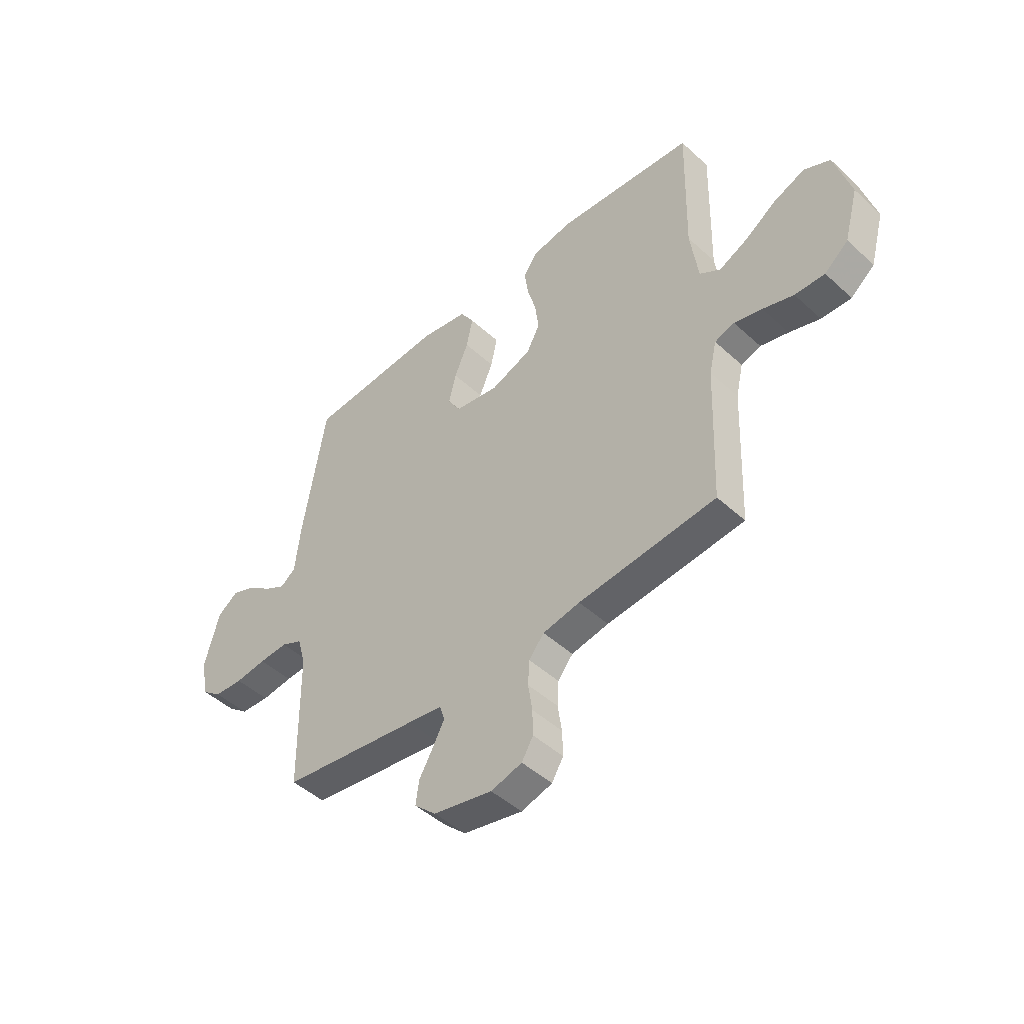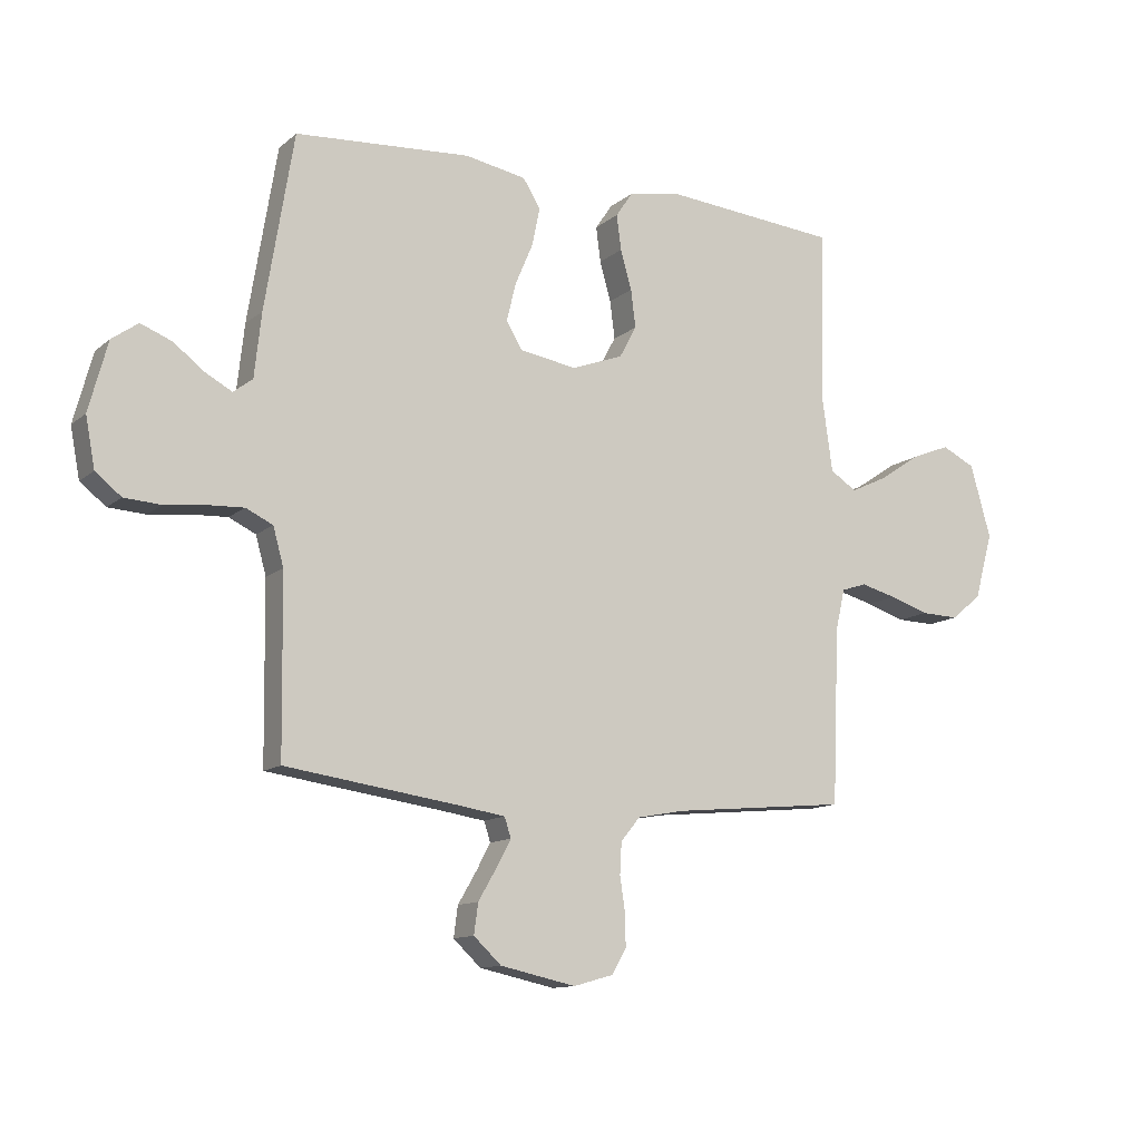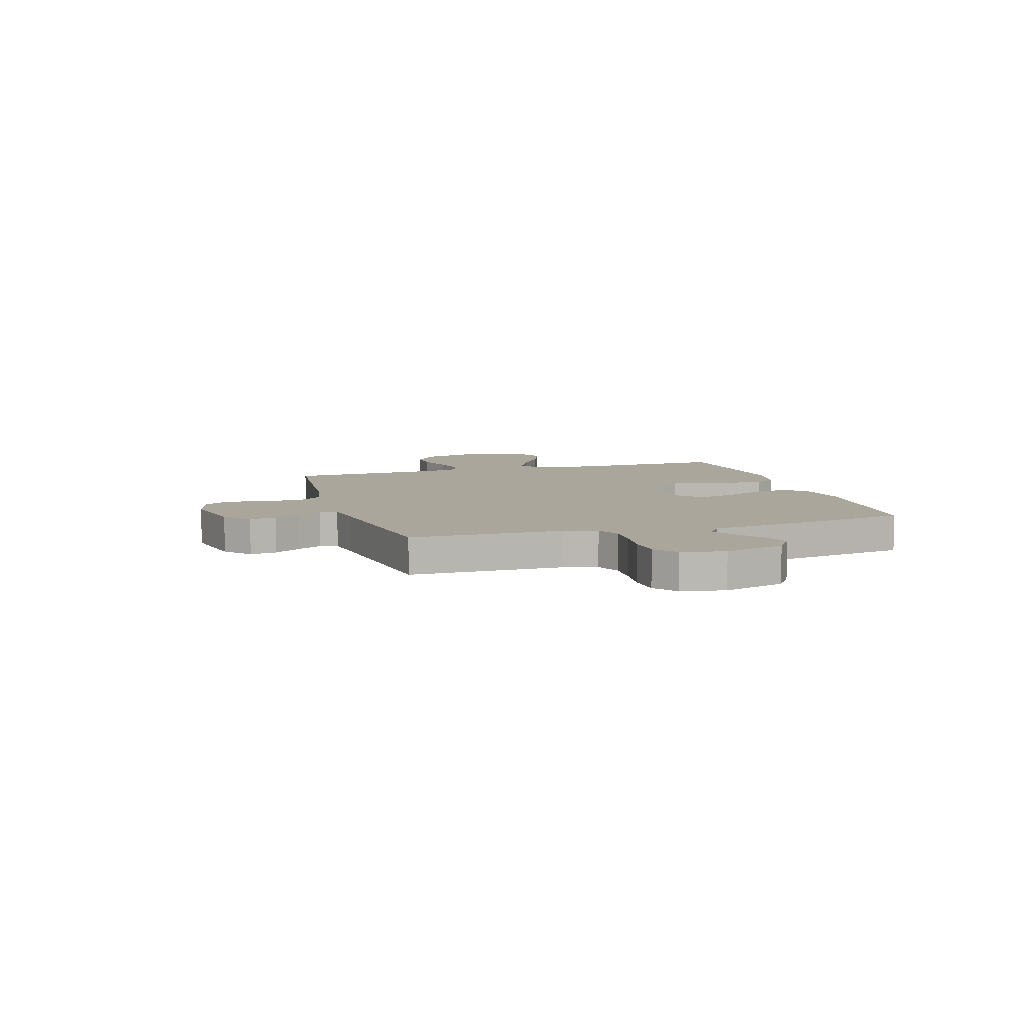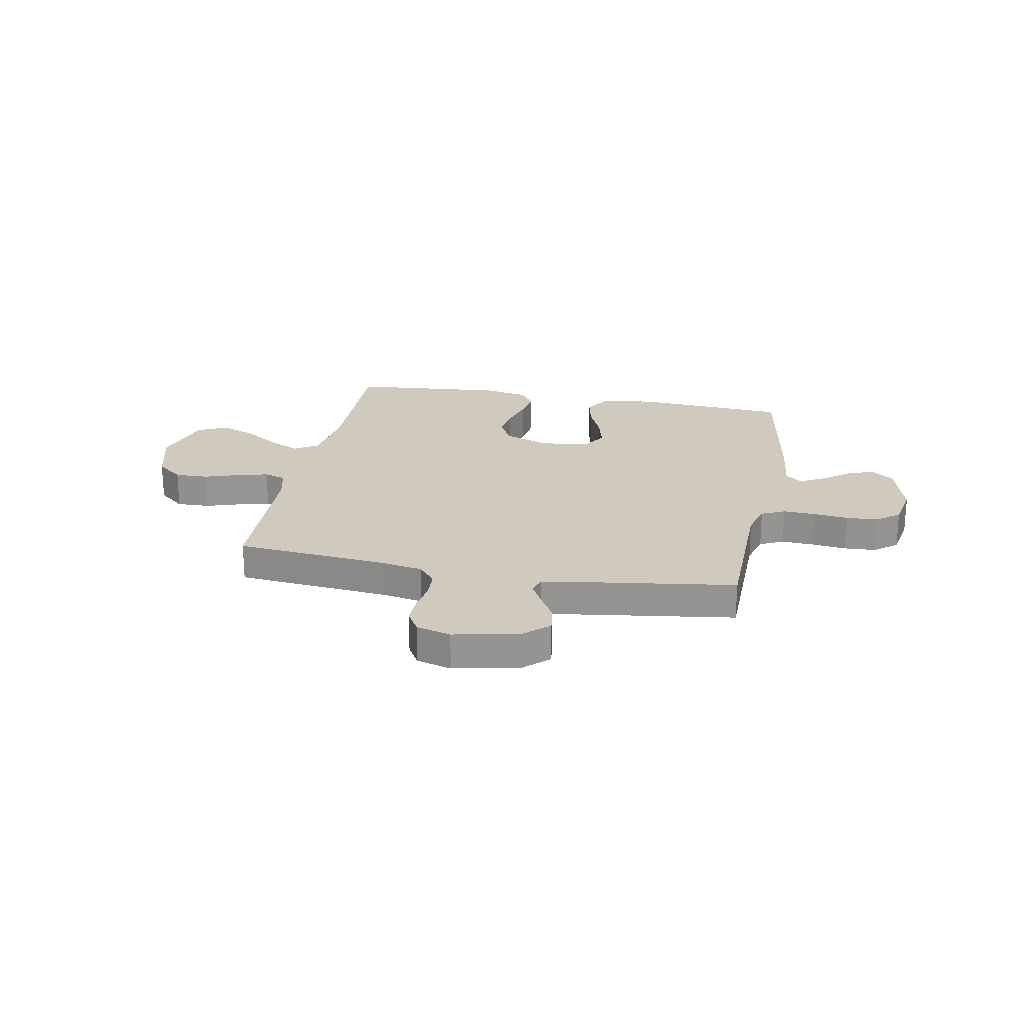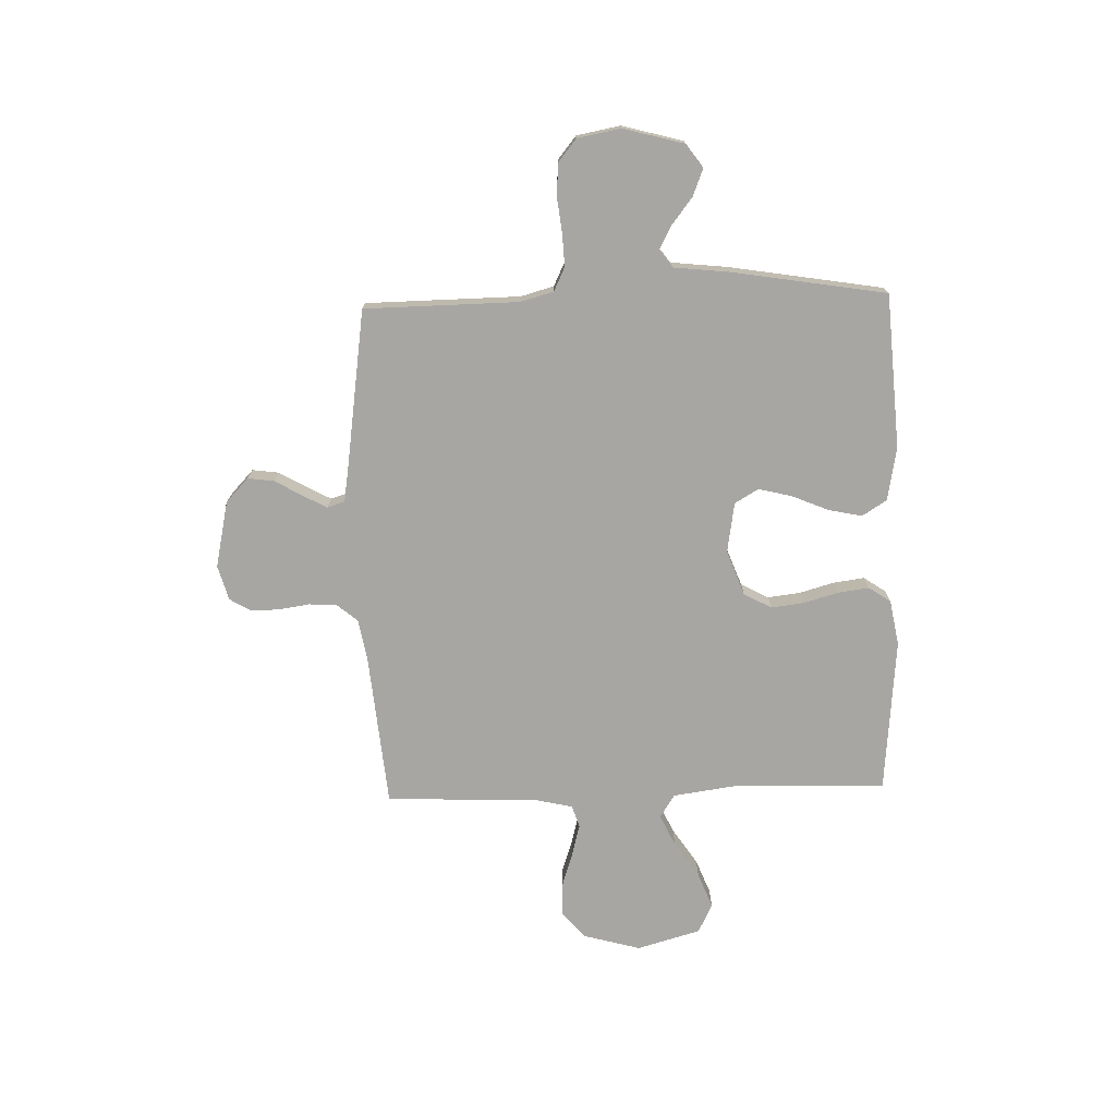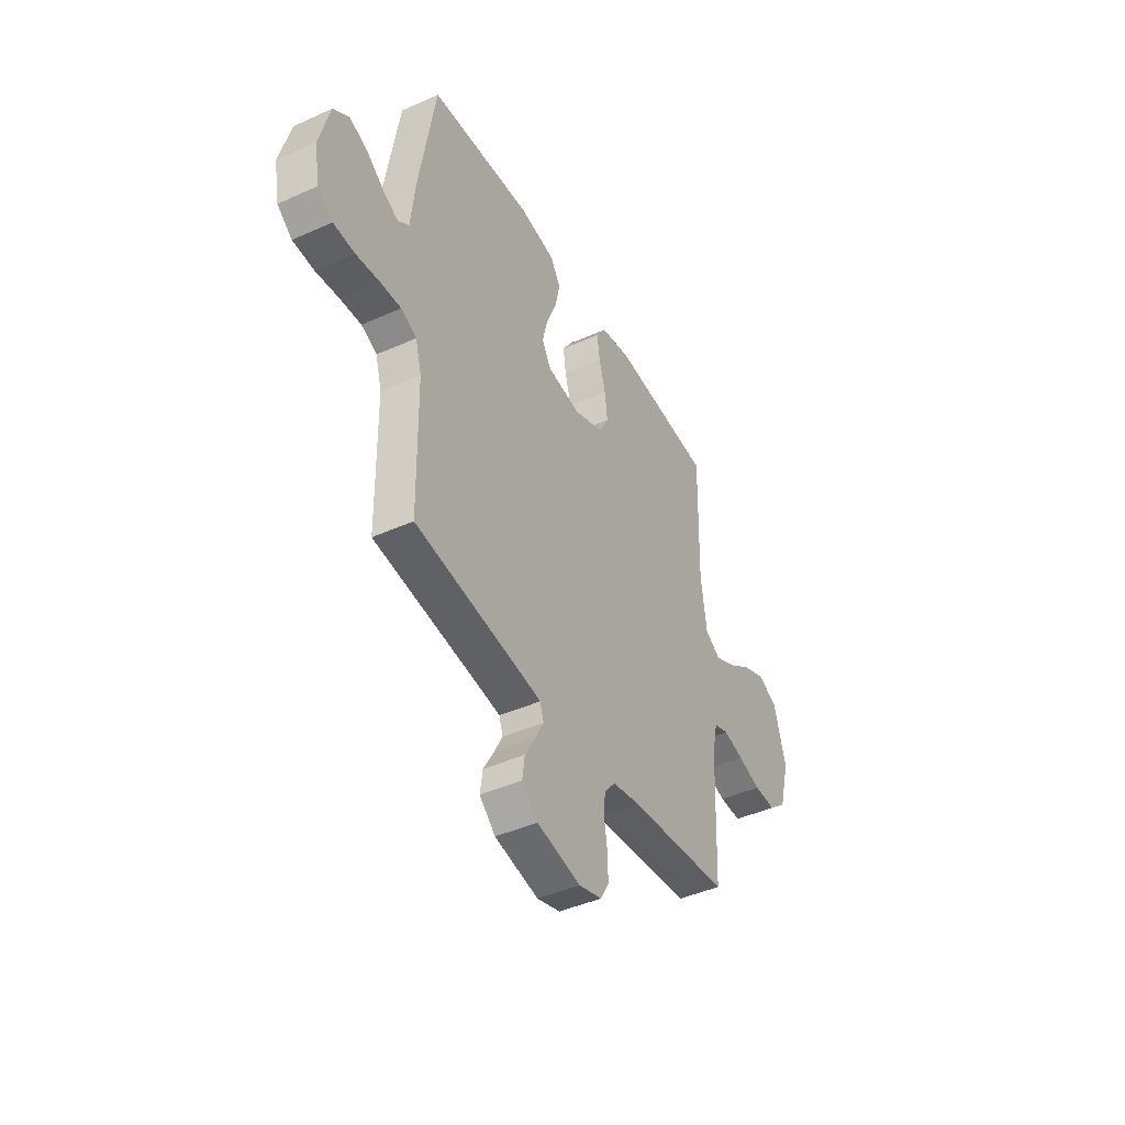
<metadata>
{"format":"obj","ext":"obj","renderer":"f3d","projection":"perspective","resolution":1024,"background":"white","views":[{"elev":-47.0,"azim":44.1,"up":"+Z"},{"elev":-12.1,"azim":-29.0,"up":"+Z"},{"elev":7.9,"azim":-107.0,"up":"+Y"},{"elev":22.9,"azim":-169.2,"up":"+Y"},{"elev":-74.3,"azim":-88.3,"up":"+Y"},{"elev":-43.0,"azim":-61.9,"up":"+Z"}]}
</metadata>
<code>
v -0.5 0.07 0.5
v -0.2 0.07 0.52
v -0.095 0.07 0.501
v -0.065 0.07 0.453
v -0.079 0.07 0.387
v -0.109 0.07 0.316
v -0.125 0.07 0.251
v -0.098 0.07 0.205
v 0 0.07 0.189
v 0.088 0.07 0.222
v 0.117 0.07 0.276
v 0.109 0.07 0.341
v 0.09 0.07 0.408
v 0.082 0.07 0.468
v 0.111 0.07 0.511
v 0.2 0.07 0.527
v 0.5 0.07 0.5
v 0.493 0.07 0.2
v 0.51 0.07 0.078
v 0.555 0.07 0.049
v 0.617 0.07 0.078
v 0.687 0.07 0.125
v 0.755 0.07 0.152
v 0.812 0.07 0.124
v 0.847 0.07 0
v 0.816 0.07 -0.113
v 0.764 0.07 -0.156
v 0.699 0.07 -0.154
v 0.632 0.07 -0.132
v 0.571 0.07 -0.116
v 0.528 0.07 -0.13
v 0.512 0.07 -0.2
v 0.5 0.07 -0.5
v 0.2 0.07 -0.528
v 0.119 0.07 -0.543
v 0.086 0.07 -0.583
v 0.083 0.07 -0.637
v 0.092 0.07 -0.697
v 0.093 0.07 -0.752
v 0.068 0.07 -0.794
v 0 0.07 -0.813
v -0.129 0.07 -0.785
v -0.176 0.07 -0.741
v -0.169 0.07 -0.689
v -0.138 0.07 -0.636
v -0.113 0.07 -0.589
v -0.124 0.07 -0.555
v -0.2 0.07 -0.543
v -0.5 0.07 -0.5
v -0.504 0.07 -0.2
v -0.522 0.07 -0.135
v -0.568 0.07 -0.113
v -0.631 0.07 -0.116
v -0.699 0.07 -0.124
v -0.762 0.07 -0.12
v -0.806 0.07 -0.085
v -0.822 0.07 0
v -0.79 0.07 0.119
v -0.745 0.07 0.151
v -0.692 0.07 0.13
v -0.64 0.07 0.09
v -0.594 0.07 0.065
v -0.561 0.07 0.09
v -0.549 0.07 0.2
v -0.5 0 0.5
v -0.2 0 0.52
v -0.095 0 0.501
v -0.065 0 0.453
v -0.079 0 0.387
v -0.109 0 0.316
v -0.125 0 0.251
v -0.098 0 0.205
v 0 0 0.189
v 0.088 0 0.222
v 0.117 0 0.276
v 0.109 0 0.341
v 0.09 0 0.408
v 0.082 0 0.468
v 0.111 0 0.511
v 0.2 0 0.527
v 0.5 0 0.5
v 0.493 0 0.2
v 0.51 0 0.078
v 0.555 0 0.049
v 0.617 0 0.078
v 0.687 0 0.125
v 0.755 0 0.152
v 0.812 0 0.124
v 0.847 0 0
v 0.816 0 -0.113
v 0.764 0 -0.156
v 0.699 0 -0.154
v 0.632 0 -0.132
v 0.571 0 -0.116
v 0.528 0 -0.13
v 0.512 0 -0.2
v 0.5 0 -0.5
v 0.2 0 -0.528
v 0.119 0 -0.543
v 0.086 0 -0.583
v 0.083 0 -0.637
v 0.092 0 -0.697
v 0.093 0 -0.752
v 0.068 0 -0.794
v 0 0 -0.813
v -0.129 0 -0.785
v -0.176 0 -0.741
v -0.169 0 -0.689
v -0.138 0 -0.636
v -0.113 0 -0.589
v -0.124 0 -0.555
v -0.2 0 -0.543
v -0.5 0 -0.5
v -0.504 0 -0.2
v -0.522 0 -0.135
v -0.568 0 -0.113
v -0.631 0 -0.116
v -0.699 0 -0.124
v -0.762 0 -0.12
v -0.806 0 -0.085
v -0.822 0 0
v -0.79 0 0.119
v -0.745 0 0.151
v -0.692 0 0.13
v -0.64 0 0.09
v -0.594 0 0.065
v -0.561 0 0.09
v -0.549 0 0.2
f 63 64 1 2
f 58 59 60 61
f 58 61 62
f 57 58 62
f 56 57 62
f 53 54 55 56
f 52 53 56 62
f 51 52 62 63
f 48 49 50
f 47 48 50 51
f 42 43 44 45
f 42 45 46
f 41 42 46
f 40 41 46 47
f 37 38 39 40
f 36 37 40 47
f 32 33 34
f 31 32 34 35
f 26 27 28 29
f 26 29 30
f 25 26 30
f 24 25 30 31
f 21 22 23 24
f 20 21 24 31
f 15 16 17 18
f 15 18 19
f 12 13 14 15
f 11 12 15 19
f 10 11 19 20
f 3 4 5 6
f 3 6 7
f 2 3 7
f 63 2 7
f 51 63 7 8
f 35 36 47 51
f 35 51 8 9
f 20 31 35
f 9 10 20 35
f 66 65 128 127
f 125 124 123 122
f 126 125 122
f 126 122 121
f 126 121 120
f 120 119 118 117
f 126 120 117 116
f 127 126 116 115
f 114 113 112
f 115 114 112 111
f 109 108 107 106
f 110 109 106
f 110 106 105
f 111 110 105 104
f 104 103 102 101
f 111 104 101 100
f 98 97 96
f 99 98 96 95
f 93 92 91 90
f 94 93 90
f 94 90 89
f 95 94 89 88
f 88 87 86 85
f 95 88 85 84
f 82 81 80 79
f 83 82 79
f 79 78 77 76
f 83 79 76 75
f 84 83 75 74
f 70 69 68 67
f 71 70 67
f 71 67 66
f 71 66 127
f 72 71 127 115
f 115 111 100 99
f 73 72 115 99
f 99 95 84
f 99 84 74 73
f 1 65 66 2
f 2 66 67 3
f 3 67 68 4
f 4 68 69 5
f 5 69 70 6
f 6 70 71 7
f 7 71 72 8
f 8 72 73 9
f 9 73 74 10
f 10 74 75 11
f 11 75 76 12
f 12 76 77 13
f 13 77 78 14
f 14 78 79 15
f 15 79 80 16
f 16 80 81 17
f 17 81 82 18
f 18 82 83 19
f 19 83 84 20
f 20 84 85 21
f 21 85 86 22
f 22 86 87 23
f 23 87 88 24
f 24 88 89 25
f 25 89 90 26
f 26 90 91 27
f 27 91 92 28
f 28 92 93 29
f 29 93 94 30
f 30 94 95 31
f 31 95 96 32
f 32 96 97 33
f 33 97 98 34
f 34 98 99 35
f 35 99 100 36
f 36 100 101 37
f 37 101 102 38
f 38 102 103 39
f 39 103 104 40
f 40 104 105 41
f 41 105 106 42
f 42 106 107 43
f 43 107 108 44
f 44 108 109 45
f 45 109 110 46
f 46 110 111 47
f 47 111 112 48
f 48 112 113 49
f 49 113 114 50
f 50 114 115 51
f 51 115 116 52
f 52 116 117 53
f 53 117 118 54
f 54 118 119 55
f 55 119 120 56
f 56 120 121 57
f 57 121 122 58
f 58 122 123 59
f 59 123 124 60
f 60 124 125 61
f 61 125 126 62
f 62 126 127 63
f 63 127 128 64
f 64 128 65 1

</code>
